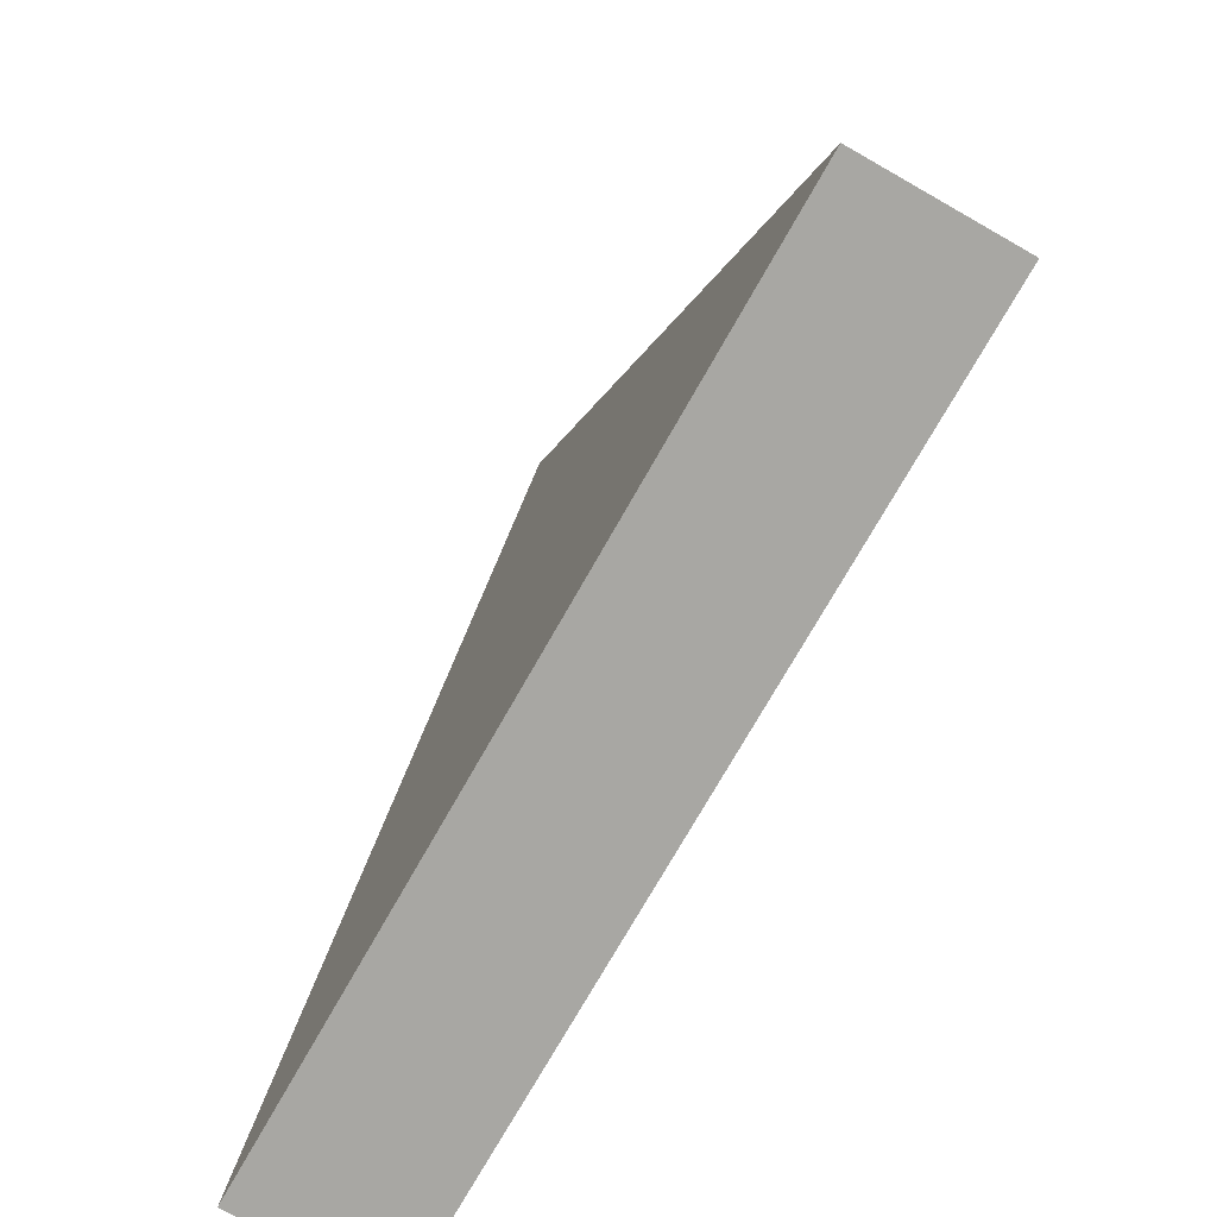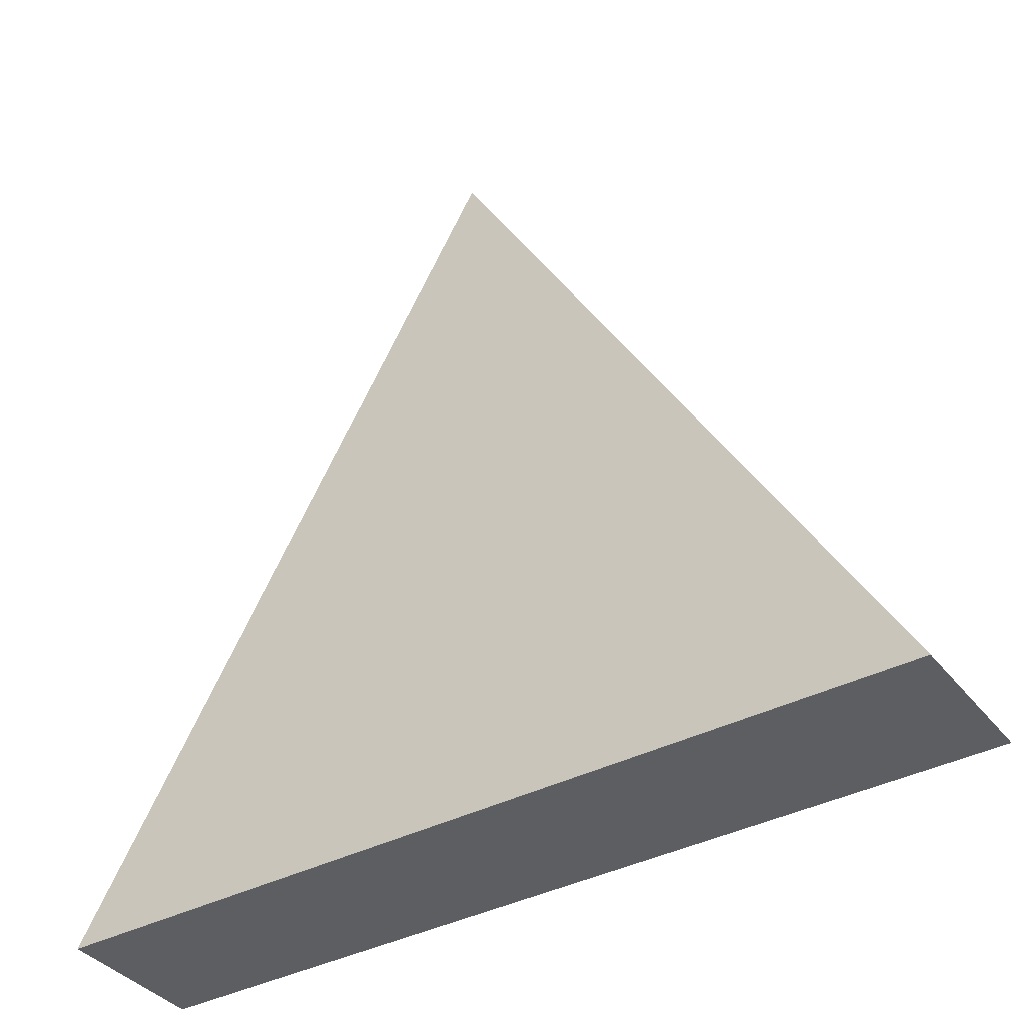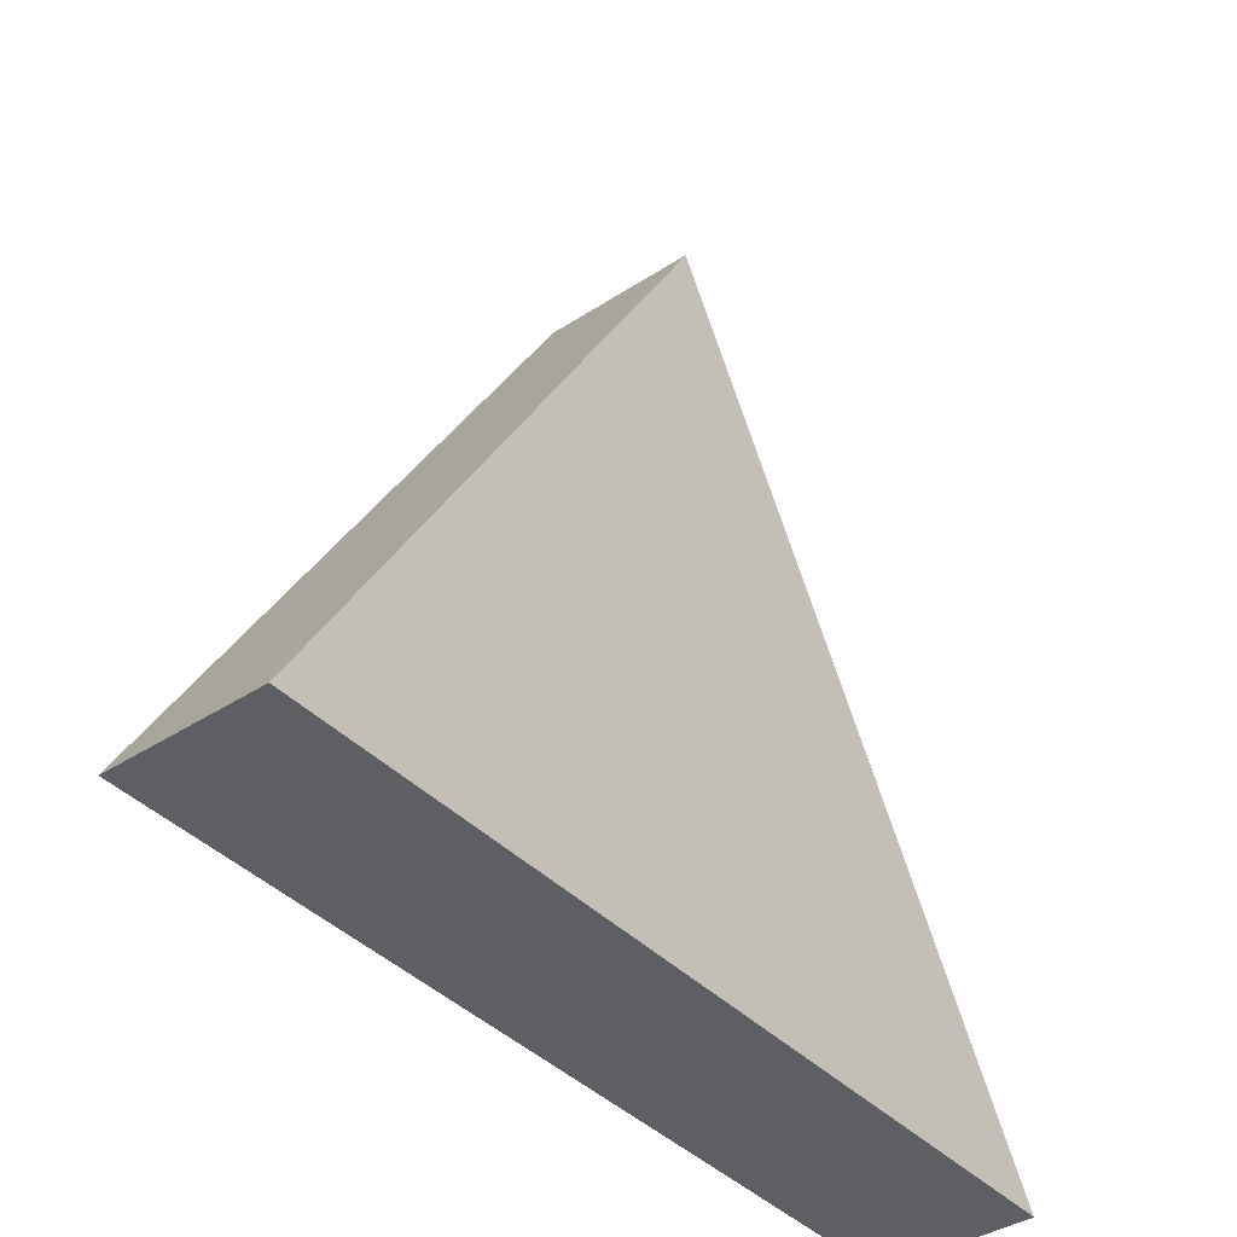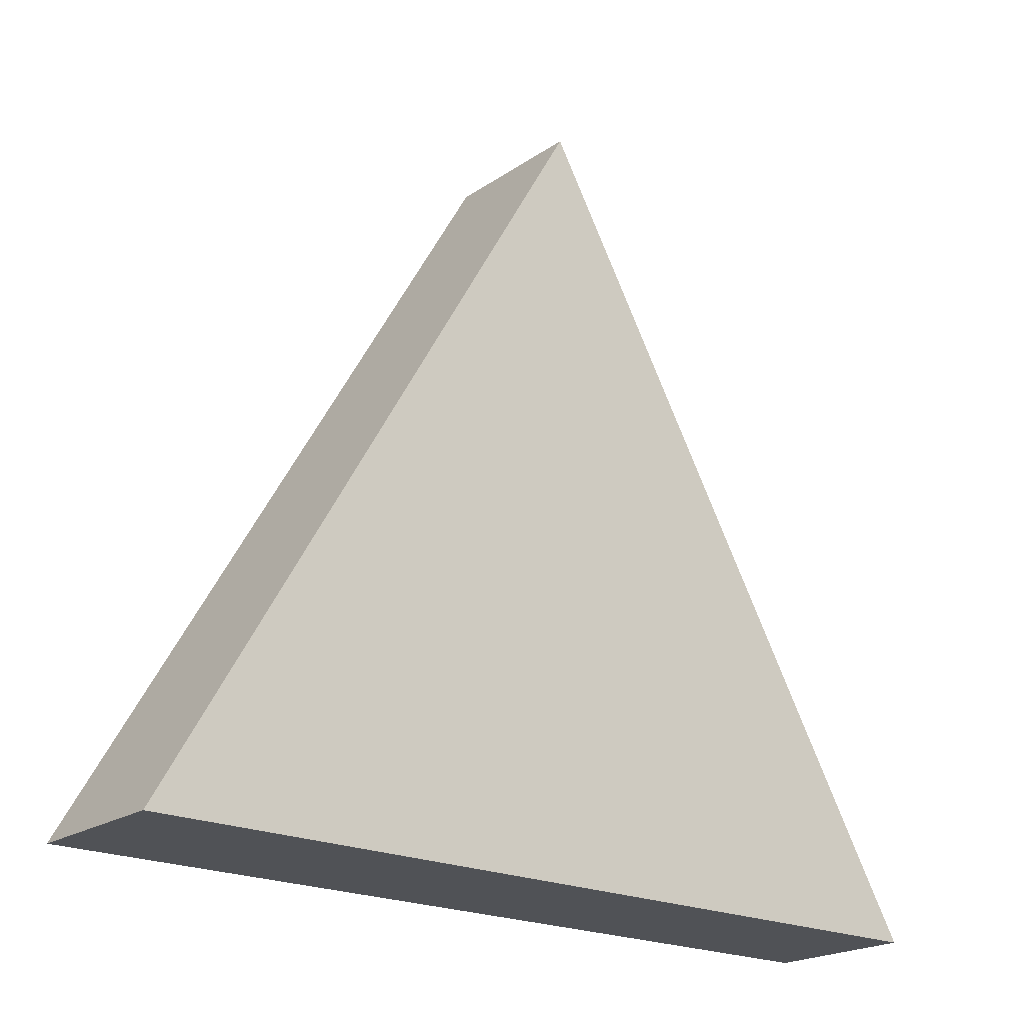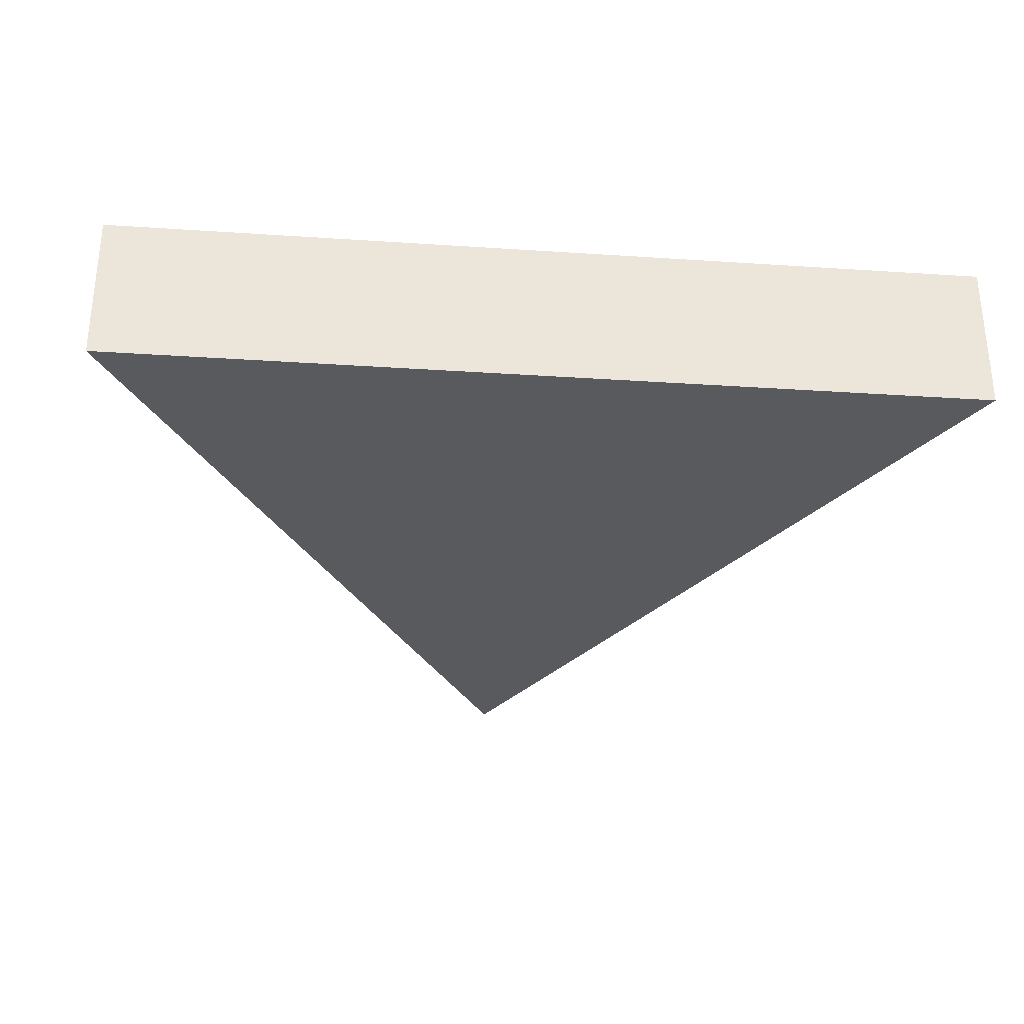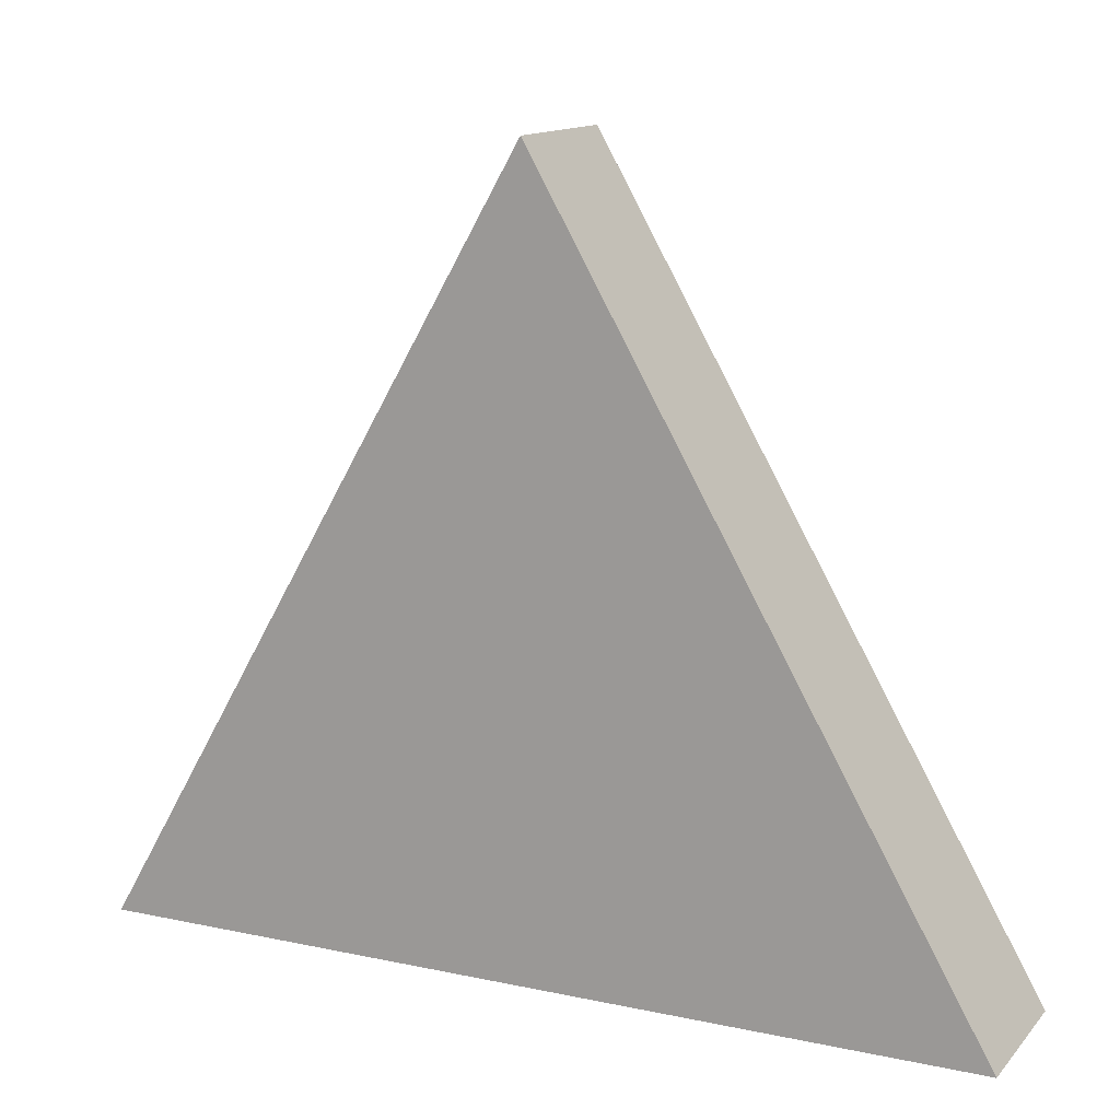
<metadata>
{"format":"obj","ext":"obj","renderer":"f3d","projection":"perspective","resolution":1024,"background":"white","views":[{"elev":-74.5,"azim":60.4,"up":"+Y"},{"elev":-38.1,"azim":33.6,"up":"+Y"},{"elev":-40.1,"azim":-51.3,"up":"+Y"},{"elev":-21.0,"azim":-39.8,"up":"+Y"},{"elev":-31.1,"azim":-5.4,"up":"+Z"},{"elev":13.5,"azim":25.7,"up":"+Y"}]}
</metadata>
<code>
o Right
v 0 -1.079 -0.15
v 0 -1.079 0.15
v 0.866 0.421 -0.15
v 0.866 0.421 0.15
v 1.732 -1.079 -0.15
v 1.732 -1.079 0.15
f 2 3 1
f 3 6 5
f 4 2 6
f 6 1 5
f 1 3 5
f 2 4 3
f 3 4 6
f 6 2 1

</code>
